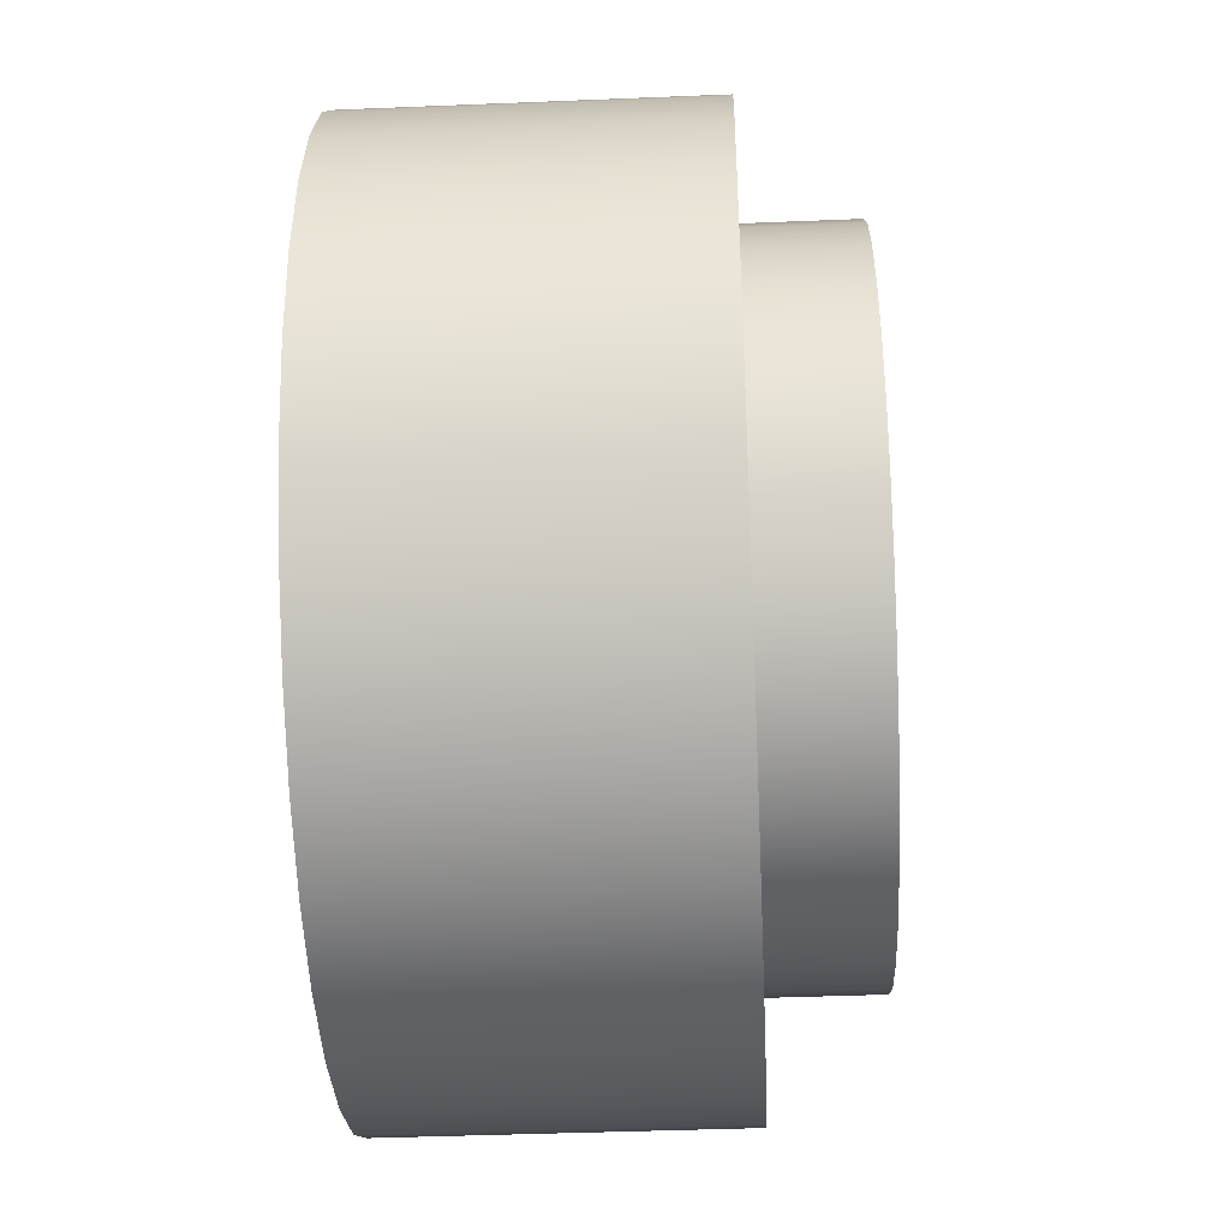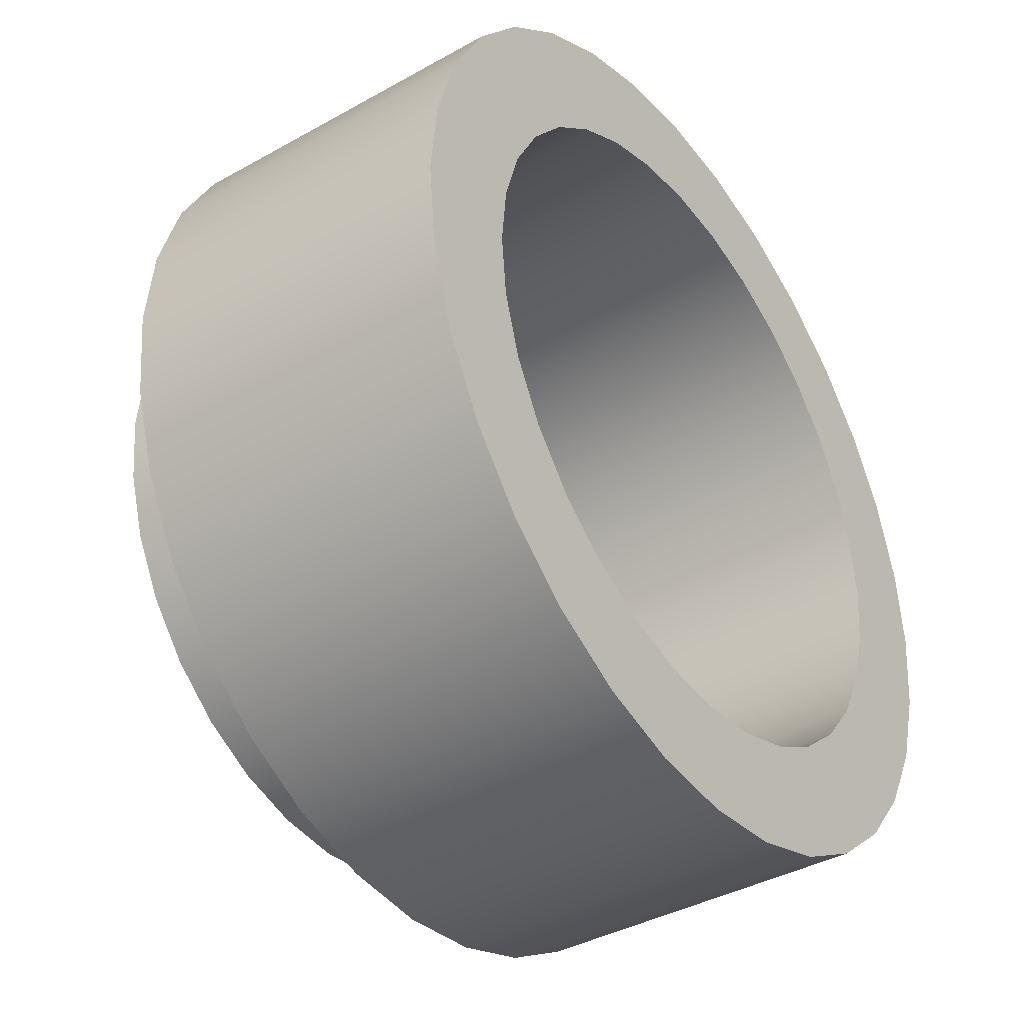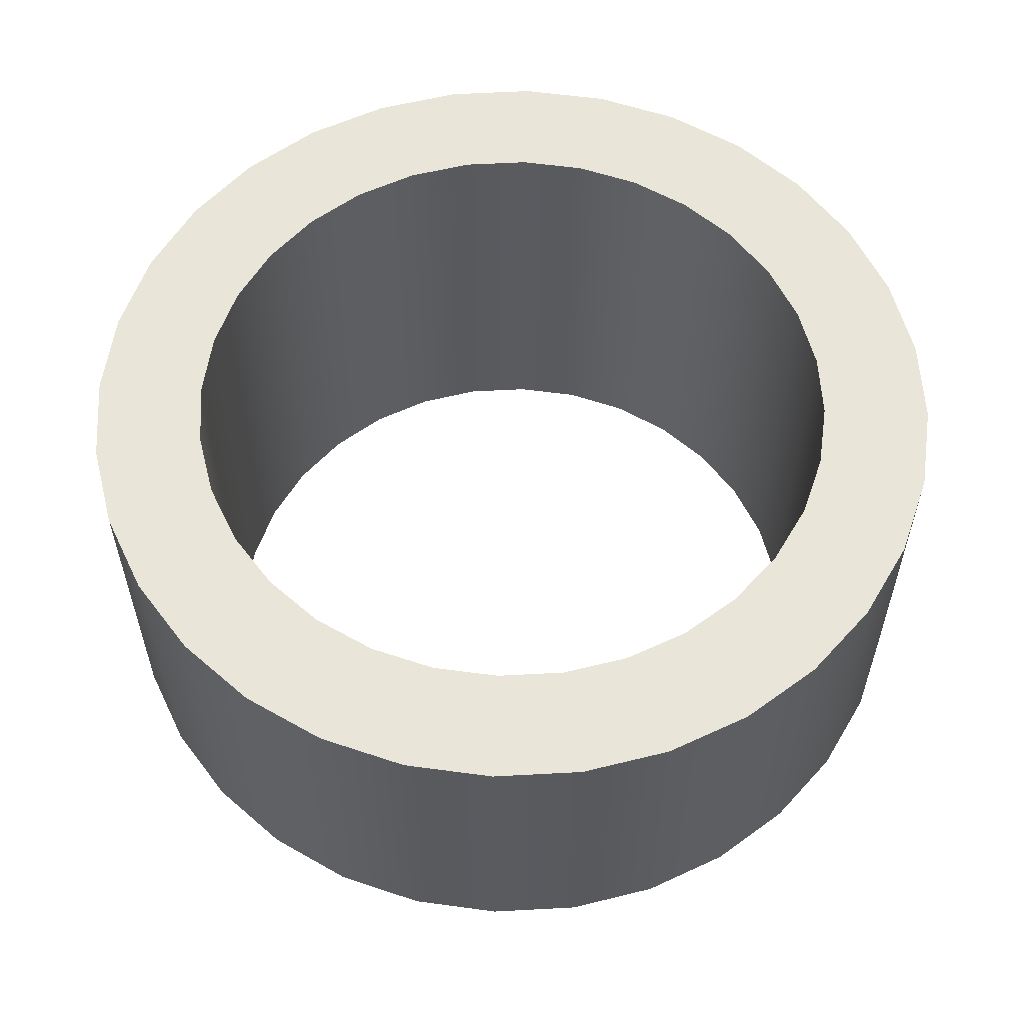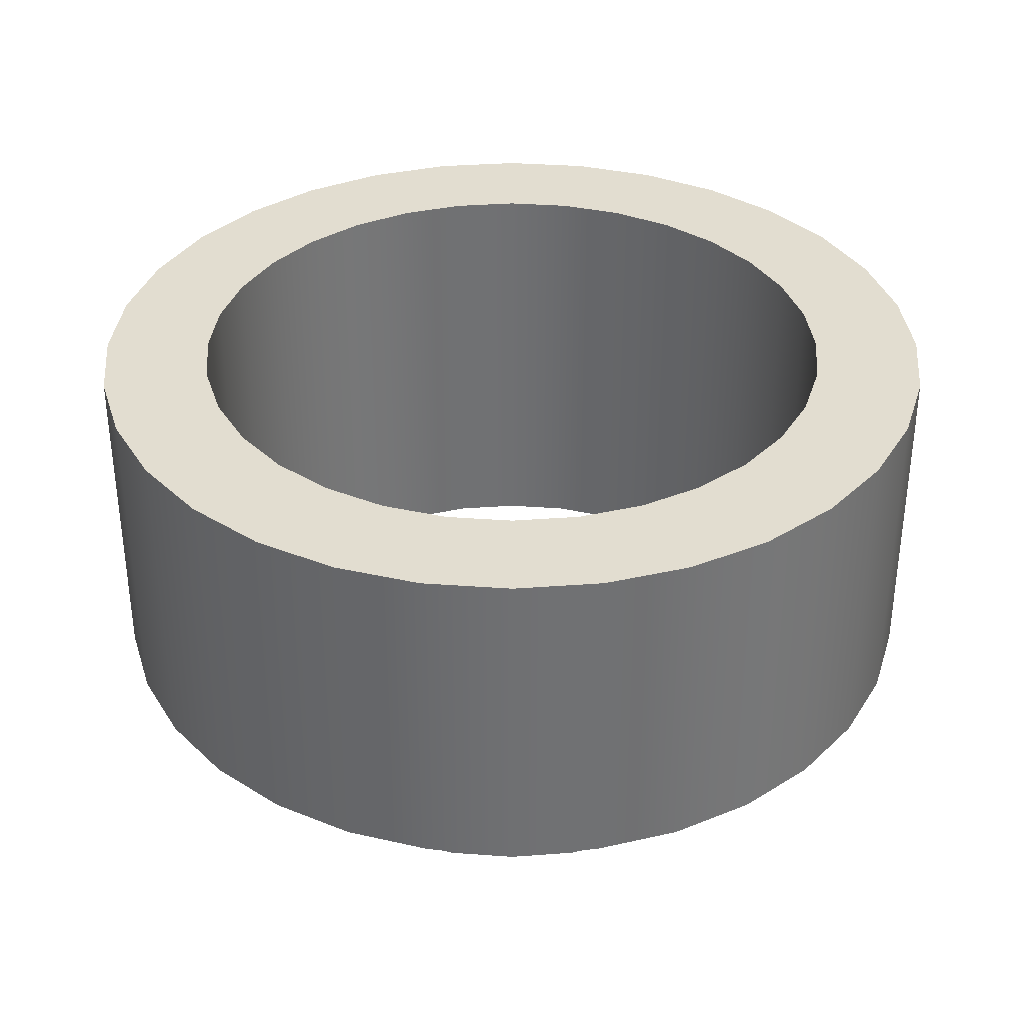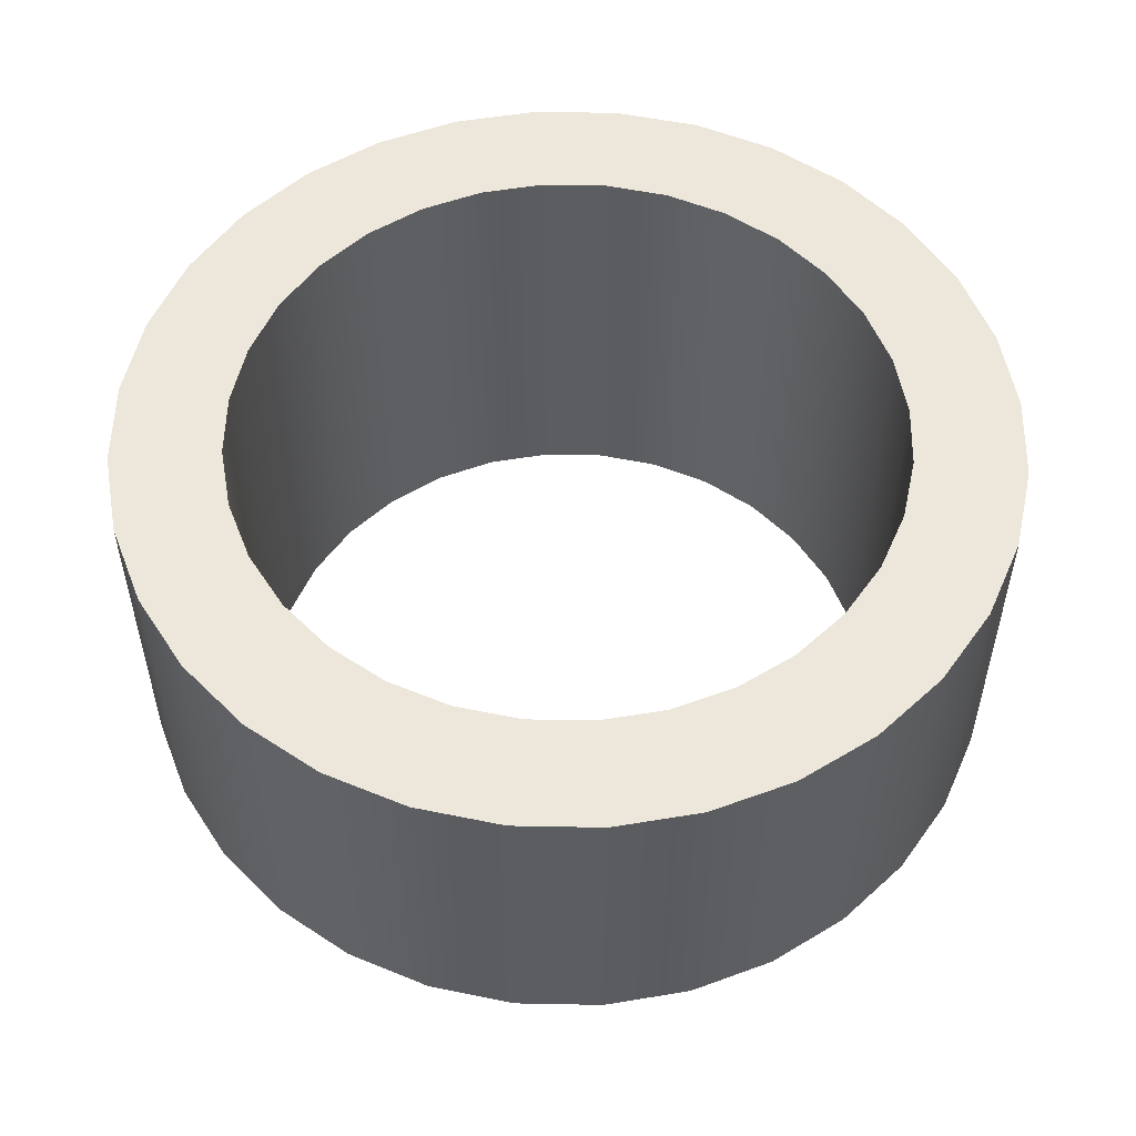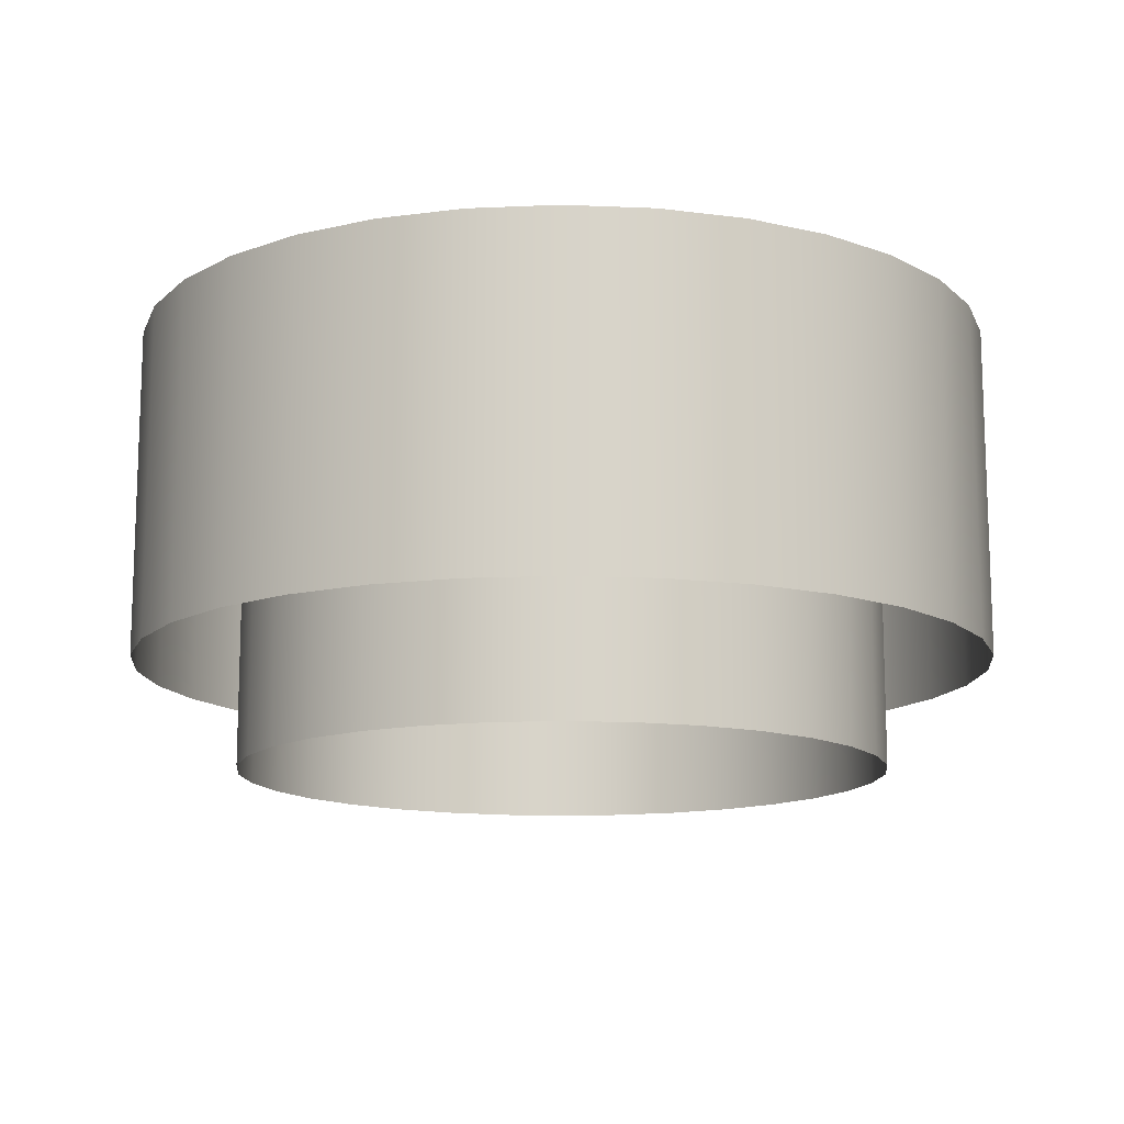
<metadata>
{"format":"obj","ext":"obj","renderer":"f3d","projection":"perspective","resolution":1024,"background":"white","views":[{"elev":-40.0,"azim":-87.1,"up":"+Z"},{"elev":-38.6,"azim":125.3,"up":"+Z"},{"elev":57.8,"azim":24.9,"up":"+Y"},{"elev":35.2,"azim":-33.8,"up":"+Y"},{"elev":53.8,"azim":-105.7,"up":"+Y"},{"elev":-13.2,"azim":90.1,"up":"+Y"}]}
</metadata>
<code>
o mesh35/mesh35-geometry#mesh35-geometry
v 0.02194 0.5526 -0.2282
v 0.02232 0.5678 -0.2243
v 0.02232 0.5526 -0.2243
v 0.02194 0.5678 -0.2282
v 0.02194 0.5678 -0.2205
v 0.02082 0.5526 -0.2319
v 0.02194 0.5526 -0.2205
v 0.02082 0.5678 -0.2319
v 0.02082 0.5678 -0.2168
v 0.01899 0.5526 -0.2353
v 0.02082 0.5526 -0.2168
v 0.01899 0.5678 -0.2353
v 0.01899 0.5678 -0.2134
v 0.01653 0.5526 -0.2383
v 0.01899 0.5526 -0.2134
v 0.01653 0.5678 -0.2383
v 0.01743 0.5678 -0.2243
v 0.01653 0.5678 -0.2104
v 0.01353 0.5678 -0.2408
v 0.01714 0.5678 -0.2272
v 0.01714 0.5678 -0.2214
v 0.01653 0.5526 -0.2104
v 0.01353 0.5526 -0.2408
v 0.01492 0.5678 -0.2326
v 0.01629 0.5678 -0.23
v 0.01714 0.5477 -0.2214
v 0.01743 0.5477 -0.2243
v 0.01353 0.5526 -0.2079
v 0.01629 0.5678 -0.2186
v 0.01012 0.5678 -0.2426
v 0.01307 0.5678 -0.2349
v 0.01714 0.5477 -0.2272
v 0.01629 0.5477 -0.2186
v 0.01353 0.5678 -0.2079
v 0.01492 0.5678 -0.2161
v 0.01012 0.5526 -0.2426
v 0.01082 0.5678 -0.2367
v 0.01492 0.5477 -0.2326
v 0.01629 0.5477 -0.23
v 0.01012 0.5526 -0.2061
v 0.01492 0.5477 -0.2161
v 0.006408 0.5678 -0.2437
v 0.008244 0.5678 -0.2381
v 0.01082 0.5477 -0.2367
v 0.01307 0.5477 -0.2349
v 0.01307 0.5678 -0.2138
v 0.01012 0.5678 -0.2061
v 0.01307 0.5477 -0.2138
v 0.006408 0.5526 -0.2437
v 0.008244 0.5477 -0.2381
v 0.01082 0.5678 -0.212
v 0.006408 0.5526 -0.2049
v 0.002552 0.5678 -0.2441
v 0.005454 0.5678 -0.2389
v 0.005454 0.5477 -0.2389
v 0.008244 0.5678 -0.2106
v 0.006408 0.5678 -0.2049
v 0.002552 0.5526 -0.2441
v 0.01082 0.5477 -0.212
v 0.002552 0.5526 -0.2046
v -0.001305 0.5678 -0.2437
v 0.002552 0.5678 -0.2392
v 0.002552 0.5477 -0.2392
v 0.005454 0.5678 -0.2097
v 0.008244 0.5477 -0.2106
v 0.002552 0.5678 -0.2046
v -0.001305 0.5526 -0.2437
v -0.000351 0.5678 -0.2389
v 0.002552 0.5678 -0.2095
v -0.001305 0.5526 -0.2049
v -0.005014 0.5678 -0.2426
v -0.003141 0.5678 -0.2381
v -0.000351 0.5477 -0.2389
v 0.005454 0.5477 -0.2097
v -0.000351 0.5678 -0.2097
v -0.001305 0.5678 -0.2049
v -0.005014 0.5526 -0.2426
v -0.003141 0.5477 -0.2381
v 0.002552 0.5477 -0.2095
v -0.005014 0.5526 -0.2061
v -0.008431 0.5678 -0.2408
v -0.005713 0.5678 -0.2367
v -0.005713 0.5477 -0.2367
v -0.003141 0.5678 -0.2106
v -0.000351 0.5477 -0.2097
v -0.005014 0.5678 -0.2061
v -0.008431 0.5526 -0.2408
v -0.007967 0.5678 -0.2349
v -0.008431 0.5526 -0.2079
v -0.01143 0.5678 -0.2383
v -0.009817 0.5678 -0.2326
v -0.007967 0.5477 -0.2349
v -0.005713 0.5678 -0.212
v -0.003141 0.5477 -0.2106
v -0.008431 0.5678 -0.2079
v -0.01143 0.5526 -0.2383
v -0.01119 0.5678 -0.23
v -0.007967 0.5678 -0.2138
v -0.01143 0.5526 -0.2104
v -0.01388 0.5526 -0.2353
v -0.01204 0.5678 -0.2272
v -0.009817 0.5477 -0.2326
v -0.005713 0.5477 -0.212
v -0.009817 0.5678 -0.2161
v -0.01143 0.5678 -0.2104
v -0.01388 0.5678 -0.2353
v -0.01232 0.5678 -0.2243
v -0.01119 0.5477 -0.23
v -0.007967 0.5477 -0.2138
v -0.01119 0.5678 -0.2186
v -0.009817 0.5477 -0.2161
v -0.01388 0.5678 -0.2134
v -0.01571 0.5526 -0.2319
v -0.01204 0.5477 -0.2272
v -0.01119 0.5477 -0.2186
v -0.01204 0.5678 -0.2214
v -0.01388 0.5526 -0.2134
v -0.01571 0.5678 -0.2319
v -0.01232 0.5477 -0.2243
v -0.01204 0.5477 -0.2214
v -0.01571 0.5678 -0.2168
v -0.01684 0.5526 -0.2282
v -0.01571 0.5526 -0.2168
v -0.01684 0.5678 -0.2282
v -0.01684 0.5678 -0.2205
v -0.01722 0.5526 -0.2243
v -0.01684 0.5526 -0.2205
v -0.01722 0.5678 -0.2243
f 1 2 3
f 2 1 4
f 5 3 2
f 6 4 1
f 4 5 2
f 3 5 7
f 4 6 8
f 8 5 4
f 9 7 5
f 10 8 6
f 8 9 5
f 7 9 11
f 8 10 12
f 8 13 9
f 13 11 9
f 14 12 10
f 12 13 8
f 11 13 15
f 12 14 16
f 17 13 12
f 18 15 13
f 14 19 16
f 16 20 12
f 21 13 17
f 12 20 17
f 15 18 22
f 21 18 13
f 19 14 23
f 19 24 16
f 16 25 20
f 17 26 21
f 20 27 17
f 18 28 22
f 29 18 21
f 23 30 19
f 19 31 24
f 16 24 25
f 25 32 20
f 26 17 27
f 33 21 26
f 27 20 32
f 28 18 34
f 35 18 29
f 21 33 29
f 30 23 36
f 30 37 19
f 19 37 31
f 31 38 24
f 24 39 25
f 32 25 39
f 35 34 18
f 34 40 28
f 29 41 35
f 41 29 33
f 36 42 30
f 30 43 37
f 44 31 37
f 38 31 45
f 39 24 38
f 46 34 35
f 40 34 47
f 48 35 41
f 42 36 49
f 42 43 30
f 50 37 43
f 31 44 45
f 37 50 44
f 51 34 46
f 35 48 46
f 51 47 34
f 47 52 40
f 49 53 42
f 42 54 43
f 43 55 50
f 48 51 46
f 56 47 51
f 52 47 57
f 53 49 58
f 53 54 42
f 55 43 54
f 51 48 59
f 56 57 47
f 59 56 51
f 57 60 52
f 58 61 53
f 53 62 54
f 54 63 55
f 64 57 56
f 56 59 65
f 60 57 66
f 61 58 67
f 61 68 53
f 53 68 62
f 63 54 62
f 69 57 64
f 65 64 56
f 69 66 57
f 66 70 60
f 67 71 61
f 61 72 68
f 73 62 68
f 62 73 63
f 74 69 64
f 64 65 74
f 75 66 69
f 70 66 76
f 71 67 77
f 71 72 61
f 78 68 72
f 68 78 73
f 69 74 79
f 75 76 66
f 79 75 69
f 76 80 70
f 77 81 71
f 71 82 72
f 72 83 78
f 84 76 75
f 75 79 85
f 80 76 86
f 81 77 87
f 81 88 71
f 71 88 82
f 83 72 82
f 84 86 76
f 85 84 75
f 86 89 80
f 87 90 81
f 81 91 88
f 92 82 88
f 82 92 83
f 93 86 84
f 84 85 94
f 89 86 95
f 90 87 96
f 90 97 81
f 81 97 91
f 91 92 88
f 98 86 93
f 94 93 84
f 98 95 86
f 95 99 89
f 100 90 96
f 90 101 97
f 97 102 91
f 92 91 102
f 103 98 93
f 93 94 103
f 104 95 98
f 99 95 105
f 90 100 106
f 90 107 101
f 101 108 97
f 102 97 108
f 98 103 109
f 110 95 104
f 98 111 104
f 110 105 95
f 112 99 105
f 113 106 100
f 107 90 106
f 107 114 101
f 108 101 114
f 111 98 109
f 104 115 110
f 115 104 111
f 116 105 110
f 99 112 117
f 106 112 105
f 106 113 118
f 106 105 107
f 114 107 119
f 120 110 115
f 107 105 116
f 110 120 116
f 121 117 112
f 118 112 106
f 122 118 113
f 116 119 107
f 119 116 120
f 117 121 123
f 118 121 112
f 118 122 124
f 125 123 121
f 124 121 118
f 126 124 122
f 123 125 127
f 124 125 121
f 124 126 128
f 128 127 125
f 125 124 128
f 127 128 126
f 3 2 1
f 4 1 2
f 2 3 5
f 1 4 6
f 2 5 4
f 7 5 3
f 8 6 4
f 4 5 8
f 5 7 9
f 6 8 10
f 5 9 8
f 11 9 7
f 12 10 8
f 9 13 8
f 9 11 13
f 10 12 14
f 8 13 12
f 15 13 11
f 16 14 12
f 12 13 17
f 13 15 18
f 16 19 14
f 12 20 16
f 17 13 21
f 17 20 12
f 22 18 15
f 13 18 21
f 23 14 19
f 16 24 19
f 20 25 16
f 21 26 17
f 17 27 20
f 22 28 18
f 21 18 29
f 19 30 23
f 24 31 19
f 25 24 16
f 20 32 25
f 27 17 26
f 26 21 33
f 32 20 27
f 34 18 28
f 29 18 35
f 29 33 21
f 36 23 30
f 19 37 30
f 31 37 19
f 24 38 31
f 25 39 24
f 39 25 32
f 18 34 35
f 28 40 34
f 35 41 29
f 33 29 41
f 30 42 36
f 37 43 30
f 37 31 44
f 45 31 38
f 38 24 39
f 35 34 46
f 47 34 40
f 41 35 48
f 49 36 42
f 30 43 42
f 43 37 50
f 45 44 31
f 44 50 37
f 46 34 51
f 46 48 35
f 34 47 51
f 40 52 47
f 42 53 49
f 43 54 42
f 50 55 43
f 46 51 48
f 51 47 56
f 57 47 52
f 58 49 53
f 42 54 53
f 54 43 55
f 59 48 51
f 47 57 56
f 51 56 59
f 52 60 57
f 53 61 58
f 54 62 53
f 55 63 54
f 56 57 64
f 65 59 56
f 66 57 60
f 67 58 61
f 53 68 61
f 62 68 53
f 62 54 63
f 64 57 69
f 56 64 65
f 57 66 69
f 60 70 66
f 61 71 67
f 68 72 61
f 68 62 73
f 63 73 62
f 64 69 74
f 74 65 64
f 69 66 75
f 76 66 70
f 77 67 71
f 61 72 71
f 72 68 78
f 73 78 68
f 79 74 69
f 66 76 75
f 69 75 79
f 70 80 76
f 71 81 77
f 72 82 71
f 78 83 72
f 75 76 84
f 85 79 75
f 86 76 80
f 87 77 81
f 71 88 81
f 82 88 71
f 82 72 83
f 76 86 84
f 75 84 85
f 80 89 86
f 81 90 87
f 88 91 81
f 88 82 92
f 83 92 82
f 84 86 93
f 94 85 84
f 95 86 89
f 96 87 90
f 81 97 90
f 91 97 81
f 88 92 91
f 93 86 98
f 84 93 94
f 86 95 98
f 89 99 95
f 96 90 100
f 97 101 90
f 91 102 97
f 102 91 92
f 93 98 103
f 103 94 93
f 98 95 104
f 105 95 99
f 106 100 90
f 101 107 90
f 97 108 101
f 108 97 102
f 109 103 98
f 104 95 110
f 104 111 98
f 95 105 110
f 105 99 112
f 100 106 113
f 106 90 107
f 101 114 107
f 114 101 108
f 109 98 111
f 110 115 104
f 111 104 115
f 110 105 116
f 117 112 99
f 105 112 106
f 118 113 106
f 107 105 106
f 119 107 114
f 115 110 120
f 116 105 107
f 116 120 110
f 112 117 121
f 106 112 118
f 113 118 122
f 107 119 116
f 120 116 119
f 123 121 117
f 112 121 118
f 124 122 118
f 121 123 125
f 118 121 124
f 122 124 126
f 127 125 123
f 121 125 124
f 128 126 124
f 125 127 128
f 128 124 125
f 126 128 127

</code>
